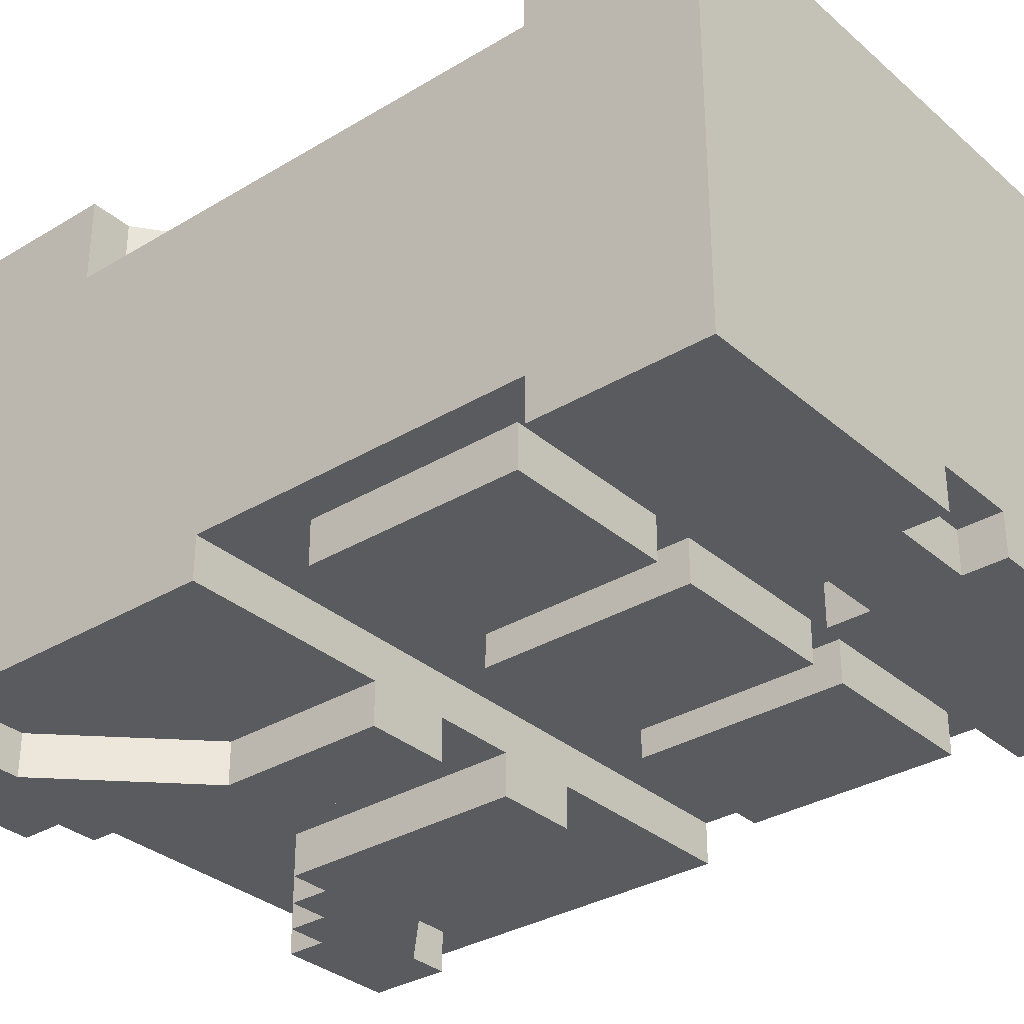
<metadata>
{"format":"obj","ext":"obj","renderer":"f3d","projection":"perspective","resolution":1024,"background":"white","views":[{"elev":-32.5,"azim":130.0,"up":"+Y"}]}
</metadata>
<code>
g avatar_spec_ops_boy_body
v -0.25 -0.1527 0.9375
v -0.25 -0.1527 0.8125
v -0.25 0.1598 0.8125
v -0.25 -0.1215 0.9375
v -0.25 0.1285 0.9375
v -0.25 0.1598 0.9375
v -0.25 0.1285 0.9865
v -0.25 -0.1215 0.9865
v -0.25 -0.1215 1.162
v -0.25 0.1285 1.162
v -0.25 -0.1215 1.188
v -0.25 0.1285 1.312
v -0.25 -0.1527 1.188
v -0.25 -0.1527 1.331
v -0.25 0.191 1.312
v -0.25 0.191 1.331
v -0.25 -0.1527 1.469
v -0.25 0.191 1.469
v -0.2188 -0.1527 1.125
v -0.2188 -0.1527 0.9865
v -0.2188 -0.1215 0.9865
v -0.2188 -0.1215 1.125
v -0.2188 -0.1527 0.9687
v -0.2188 -0.1215 0.9687
v -0.2188 -0.184 1.469
v -0.2188 -0.184 1.406
v -0.2188 -0.1527 1.406
v -0.2188 -0.1527 1.469
v -0.2188 -0.1215 1.5
v -0.2188 -0.1215 1.469
v -0.2188 0.1285 1.469
v -0.2188 0.1285 1.5
v -0.09375 0.1285 1.219
v -0.09375 0.1285 1.188
v -0.09375 0.191 1.188
v -0.09375 0.191 1.219
v -0.09375 -0.184 1.312
v -0.09375 -0.184 1.188
v -0.09375 -0.1527 1.188
v -0.09375 -0.1527 1.312
v -0.0625 -0.1527 1.125
v -0.0625 -0.1527 0.9865
v -0.0625 -0.1215 0.9865
v -0.0625 -0.1215 1.125
v -0.0625 -0.1527 0.9687
v -0.0625 -0.1215 0.9687
v 0.03125 -0.1527 0.8437
v 0.03125 -0.1527 0.8125
v 0.03125 -0.1215 0.8125
v 0.03125 -0.1215 0.8437
v 0.03125 -0.1527 0.9375
v 0.03125 -0.1527 0.9062
v 0.03125 -0.1215 0.9062
v 0.03125 -0.1215 0.9375
v 0.03125 -0.184 1.375
v 0.03125 -0.184 1.331
v 0.03125 -0.1527 1.331
v 0.03125 -0.1527 1.375
v 0.03125 -0.184 1.188
v 0.03125 -0.1527 1.188
v 0.0625 0.1598 1.375
v 0.0625 0.1598 1.344
v 0.0625 0.191 1.344
v 0.0625 0.191 1.375
v 0.0625 -0.184 1.406
v 0.0625 -0.184 1.375
v 0.0625 -0.1527 1.375
v 0.0625 -0.1527 1.406
v 0.09375 -0.1527 1.125
v 0.09375 -0.1527 0.9865
v 0.09375 -0.1215 0.9865
v 0.09375 -0.1215 1.125
v 0.09375 -0.1527 0.9687
v 0.09375 -0.1215 0.9687
v 0.09375 -0.184 1.438
v 0.09375 -0.184 1.406
v 0.09375 -0.1527 1.406
v 0.09375 -0.1527 1.438
v 0.125 0.1598 1.406
v 0.125 0.1598 1.375
v 0.125 0.191 1.375
v 0.125 0.191 1.406
v 0.125 -0.184 1.469
v 0.125 -0.184 1.438
v 0.125 -0.1527 1.438
v 0.125 -0.1527 1.469
v 0.1875 0.1598 1.438
v 0.1875 0.1598 1.406
v 0.1875 0.191 1.406
v 0.1875 0.191 1.438
v 0.2188 0.1598 1.469
v 0.2188 0.1598 1.438
v 0.2188 0.191 1.438
v 0.2188 0.191 1.469
v -0.2188 0.1598 1.438
v -0.2188 0.1598 1.469
v -0.2188 0.191 1.438
v -0.2188 0.191 1.469
v -0.1875 0.1598 1.406
v -0.1875 0.1598 1.438
v -0.1875 0.191 1.406
v -0.1875 0.191 1.438
v -0.125 0.1598 1.375
v -0.125 0.1598 1.406
v -0.125 0.191 1.375
v -0.125 0.191 1.406
v -0.125 -0.184 1.438
v -0.125 -0.184 1.469
v -0.125 -0.1527 1.438
v -0.125 -0.1527 1.469
v -0.09375 -0.1527 0.9687
v -0.09375 -0.1527 0.9865
v -0.09375 -0.1215 0.9865
v -0.09375 -0.1215 0.9687
v -0.09375 -0.1527 1.125
v -0.09375 -0.1215 1.125
v -0.09375 -0.184 1.406
v -0.09375 -0.184 1.438
v -0.09375 -0.1527 1.406
v -0.09375 -0.1527 1.438
v -0.0625 0.1598 1.344
v -0.0625 0.1598 1.375
v -0.0625 0.191 1.344
v -0.0625 0.191 1.375
v -0.0625 -0.184 1.375
v -0.0625 -0.184 1.406
v -0.0625 -0.1527 1.375
v -0.0625 -0.1527 1.406
v -0.03125 -0.1527 0.8125
v -0.03125 -0.1527 0.8437
v -0.03125 -0.1215 0.8125
v -0.03125 -0.1215 0.8437
v -0.03125 -0.1527 0.9062
v -0.03125 -0.1527 0.9375
v -0.03125 -0.1215 0.9062
v -0.03125 -0.1215 0.9375
v -0.03125 -0.184 1.188
v -0.03125 -0.184 1.331
v -0.03125 -0.1527 1.331
v -0.03125 -0.1527 1.188
v -0.03125 -0.184 1.375
v -0.03125 -0.1527 1.375
v 0.0625 -0.1527 0.9687
v 0.0625 -0.1527 0.9865
v 0.0625 -0.1215 0.9865
v 0.0625 -0.1215 0.9687
v 0.0625 -0.1527 1.125
v 0.0625 -0.1215 1.125
v 0.09375 0.1285 1.188
v 0.09375 0.1285 1.219
v 0.09375 0.191 1.188
v 0.09375 0.191 1.219
v 0.09375 -0.184 1.188
v 0.09375 -0.184 1.312
v 0.09375 -0.1527 1.188
v 0.09375 -0.1527 1.312
v 0.2188 -0.1527 0.9687
v 0.2188 -0.1527 0.9865
v 0.2188 -0.1215 0.9865
v 0.2188 -0.1215 0.9687
v 0.2188 -0.1527 1.125
v 0.2188 -0.1215 1.125
v 0.2188 -0.184 1.406
v 0.2188 -0.184 1.469
v 0.2188 -0.1527 1.406
v 0.2188 -0.1527 1.469
v 0.2188 -0.1215 1.469
v 0.2188 -0.1215 1.5
v 0.2188 0.1285 1.469
v 0.2188 0.1285 1.5
v 0.25 -0.1527 0.8125
v 0.25 -0.1527 0.9375
v 0.25 0.1598 0.8125
v 0.25 -0.1215 0.9375
v 0.25 0.1285 0.9375
v 0.25 0.1598 0.9375
v 0.25 0.1285 0.9865
v 0.25 -0.1215 0.9865
v 0.25 -0.1215 1.162
v 0.25 0.1285 1.162
v 0.25 -0.1215 1.188
v 0.25 0.1285 1.312
v 0.25 -0.1527 1.188
v 0.25 -0.1527 1.331
v 0.25 0.191 1.312
v 0.25 0.191 1.331
v 0.25 -0.1527 1.469
v 0.25 0.191 1.469
v -0.125 -0.184 1.469
v -0.125 -0.184 1.438
v -0.2188 -0.184 1.469
v -0.1875 -0.184 1.406
v -0.2188 -0.184 1.406
v -0.1127 -0.184 1.331
v -0.09375 -0.184 1.406
v -0.09375 -0.184 1.438
v -0.0625 -0.184 1.375
v -0.03125 -0.184 1.331
v -0.0625 -0.184 1.406
v -0.03125 -0.184 1.375
v -0.09375 -0.184 1.312
v -0.09375 -0.184 1.188
v -0.03125 -0.184 1.188
v 0.0625 -0.184 1.375
v 0.03125 -0.184 1.331
v 0.03125 -0.184 1.375
v 0.1127 -0.184 1.331
v 0.09375 -0.184 1.406
v 0.0625 -0.184 1.406
v 0.125 -0.184 1.438
v 0.09375 -0.184 1.438
v 0.1875 -0.184 1.406
v 0.2188 -0.184 1.469
v 0.125 -0.184 1.469
v 0.2188 -0.184 1.406
v 0.09375 -0.184 1.312
v 0.09375 -0.184 1.188
v 0.03125 -0.184 1.188
v -0.2188 -0.1527 1.406
v -0.25 -0.1527 1.331
v -0.25 -0.1527 1.469
v -0.2188 -0.1527 1.469
v -0.1875 -0.1527 1.406
v -0.1127 -0.1527 1.331
v -0.09375 -0.1527 1.312
v -0.25 -0.1527 1.188
v -0.09375 -0.1527 1.188
v -0.09375 -0.1527 0.9865
v -0.09375 -0.1527 0.9687
v -0.2188 -0.1527 0.9687
v -0.2188 -0.1527 0.9865
v -0.2188 -0.1527 1.125
v -0.09375 -0.1527 1.125
v -0.09375 -0.1527 1.438
v -0.125 -0.1527 1.438
v -0.125 -0.1527 1.469
v 0.09375 -0.1527 1.438
v 0.09375 -0.1527 1.406
v 0.0625 -0.1527 1.406
v -0.0625 -0.1527 1.406
v -0.09375 -0.1527 1.406
v 0.0625 -0.1527 1.375
v 0.03125 -0.1527 1.375
v -0.03125 -0.1527 1.375
v -0.0625 -0.1527 1.375
v 0.03125 -0.1527 1.331
v 0.125 -0.1527 1.438
v 0.125 -0.1527 1.469
v -0.03125 -0.1527 1.331
v 0.03125 -0.1527 1.188
v -0.03125 -0.1527 1.188
v -0.03125 -0.1527 0.8125
v -0.25 -0.1527 0.8125
v -0.25 -0.1527 0.9375
v -0.03125 -0.1527 0.8437
v -0.03125 -0.1527 0.9062
v -0.03125 -0.1527 0.9375
v 0.03125 -0.1527 0.8437
v 0.03125 -0.1527 0.9062
v 0.25 -0.1527 0.8125
v 0.03125 -0.1527 0.9375
v 0.03125 -0.1527 0.8125
v 0.25 -0.1527 0.9375
v 0.0625 -0.1527 0.9687
v -0.0625 -0.1527 0.9687
v -0.0625 -0.1527 0.9865
v 0.0625 -0.1527 0.9865
v -0.0625 -0.1527 1.125
v 0.0625 -0.1527 1.125
v 0.2188 -0.1527 0.9865
v 0.2188 -0.1527 0.9687
v 0.09375 -0.1527 0.9687
v 0.09375 -0.1527 0.9865
v 0.09375 -0.1527 1.125
v 0.2188 -0.1527 1.125
v 0.25 -0.1527 1.469
v 0.25 -0.1527 1.331
v 0.2188 -0.1527 1.469
v 0.2188 -0.1527 1.406
v 0.1875 -0.1527 1.406
v 0.1127 -0.1527 1.331
v 0.09375 -0.1527 1.312
v 0.09375 -0.1527 1.188
v 0.25 -0.1527 1.188
v -0.2188 -0.1215 0.9865
v -0.2188 -0.1215 0.9687
v -0.25 -0.1215 0.9375
v -0.25 -0.1215 0.9865
v -0.09375 -0.1215 0.9687
v -0.0625 -0.1215 0.9687
v -0.09375 -0.1215 0.9865
v -0.0625 -0.1215 0.9865
v -0.03125 -0.1215 0.9375
v 0.03125 -0.1215 0.9375
v 0.03125 -0.1215 0.9062
v -0.03125 -0.1215 0.9062
v 0.0625 -0.1215 0.9687
v 0.09375 -0.1215 0.9687
v 0.0625 -0.1215 0.9865
v 0.09375 -0.1215 0.9865
v 0.2188 -0.1215 0.9687
v 0.25 -0.1215 0.9375
v 0.25 -0.1215 0.9865
v 0.2188 -0.1215 0.9865
v -0.09375 -0.1215 1.125
v -0.0625 -0.1215 1.125
v -0.25 -0.1215 1.162
v -0.2188 -0.1215 1.125
v 0.0625 -0.1215 1.125
v 0.25 -0.1215 1.162
v 0.09375 -0.1215 1.125
v 0.2188 -0.1215 1.125
v -0.25 -0.1215 1.188
v 0.25 -0.1215 1.188
v 0.03125 -0.1215 0.8125
v -0.03125 -0.1215 0.8125
v -0.03125 -0.1215 0.8437
v 0.03125 -0.1215 0.8437
v 0.2188 -0.1215 1.469
v -0.2188 -0.1215 1.469
v -0.2188 -0.1215 1.5
v 0.2188 -0.1215 1.5
v -0.2188 0.1285 1.469
v 0.2188 0.1285 1.469
v -0.2188 0.1285 1.5
v 0.2188 0.1285 1.5
v -0.25 0.1285 0.9865
v -0.25 0.1285 0.9375
v 0.25 0.1285 0.9375
v 0.25 0.1285 0.9865
v 0.25 0.1285 1.162
v -0.25 0.1285 1.162
v -0.09375 0.1285 1.188
v -0.25 0.1285 1.312
v -0.09375 0.1285 1.219
v -0.2188 0.1285 1.312
v 0.09375 0.1285 1.188
v 0.2188 0.1285 1.312
v 0.09375 0.1285 1.219
v 0.25 0.1285 1.312
v -0.2188 0.1598 1.438
v -0.1875 0.1598 1.438
v -0.2188 0.1598 1.469
v 0.1875 0.1598 1.438
v 0.1875 0.1598 1.406
v 0.125 0.1598 1.406
v -0.125 0.1598 1.406
v -0.1875 0.1598 1.406
v 0.125 0.1598 1.375
v 0.0625 0.1598 1.375
v -0.0625 0.1598 1.375
v -0.125 0.1598 1.375
v 0.0625 0.1598 1.344
v -0.0625 0.1598 1.344
v 0.2188 0.1598 1.438
v 0.2188 0.1598 1.469
v -0.25 0.1598 0.8125
v 0.25 0.1598 0.8125
v -0.25 0.1598 0.9375
v 0.25 0.1598 0.9375
v -0.25 0.191 1.312
v -0.2188 0.191 1.312
v -0.25 0.191 1.331
v -0.06496 0.191 1.331
v -0.09375 0.191 1.219
v -0.09375 0.191 1.188
v -0.06496 0.191 1.331
v 0.06496 0.191 1.331
v 0.09375 0.191 1.188
v 0.09375 0.191 1.219
v -0.125 0.191 1.375
v -0.1875 0.191 1.406
v -0.125 0.191 1.406
v -0.2188 0.191 1.438
v -0.1875 0.191 1.438
v -0.25 0.191 1.469
v -0.2188 0.191 1.469
v -0.0625 0.191 1.344
v -0.0625 0.191 1.375
v 0.0625 0.191 1.344
v 0.0625 0.191 1.375
v 0.125 0.191 1.375
v 0.25 0.191 1.331
v 0.125 0.191 1.406
v 0.1875 0.191 1.406
v 0.1875 0.191 1.438
v 0.2188 0.191 1.438
v 0.2188 0.191 1.469
v 0.25 0.191 1.469
v 0.2188 0.191 1.312
v 0.25 0.191 1.312
v -0.03125 -0.1215 0.8125
v -0.25 -0.1527 0.8125
v -0.03125 -0.1527 0.8125
v -0.25 0.1598 0.8125
v 0.03125 -0.1215 0.8125
v 0.25 0.1598 0.8125
v 0.25 -0.1527 0.8125
v 0.03125 -0.1527 0.8125
v -0.03125 -0.1215 0.8437
v -0.03125 -0.1527 0.8437
v 0.03125 -0.1527 0.8437
v 0.03125 -0.1215 0.8437
v -0.2188 -0.1215 0.9687
v -0.2188 -0.1527 0.9687
v -0.09375 -0.1527 0.9687
v -0.09375 -0.1215 0.9687
v -0.0625 -0.1215 0.9687
v -0.0625 -0.1527 0.9687
v 0.0625 -0.1527 0.9687
v 0.0625 -0.1215 0.9687
v 0.09375 -0.1215 0.9687
v 0.09375 -0.1527 0.9687
v 0.2188 -0.1527 0.9687
v 0.2188 -0.1215 0.9687
v -0.09375 -0.1527 1.188
v -0.09375 -0.184 1.188
v -0.03125 -0.184 1.188
v -0.03125 -0.1527 1.188
v -0.25 -0.1215 1.188
v 0.03125 -0.1527 1.188
v 0.09375 -0.1527 1.188
v 0.09375 -0.184 1.188
v 0.03125 -0.184 1.188
v 0.25 -0.1527 1.188
v -0.25 -0.1527 1.188
v 0.25 -0.1215 1.188
v -0.09375 0.191 1.188
v -0.09375 0.1285 1.188
v 0.09375 0.1285 1.188
v 0.09375 0.191 1.188
v -0.25 0.191 1.312
v -0.25 0.1285 1.312
v -0.2188 0.1285 1.312
v -0.2188 0.191 1.312
v 0.2188 0.191 1.312
v 0.2188 0.1285 1.312
v 0.25 0.1285 1.312
v 0.25 0.191 1.312
v -0.03125 -0.1527 0.9062
v -0.03125 -0.1215 0.9062
v 0.03125 -0.1527 0.9062
v 0.03125 -0.1215 0.9062
v -0.25 -0.1527 0.9375
v -0.25 -0.1215 0.9375
v -0.03125 -0.1527 0.9375
v -0.03125 -0.1215 0.9375
v 0.03125 -0.1527 0.9375
v 0.03125 -0.1215 0.9375
v 0.25 -0.1527 0.9375
v 0.25 -0.1215 0.9375
v -0.25 0.1285 0.9375
v -0.25 0.1598 0.9375
v 0.25 0.1285 0.9375
v 0.25 0.1598 0.9375
v -0.2188 -0.1527 1.125
v -0.2188 -0.1215 1.125
v -0.09375 -0.1527 1.125
v -0.09375 -0.1215 1.125
v -0.0625 -0.1527 1.125
v -0.0625 -0.1215 1.125
v 0.0625 -0.1527 1.125
v 0.0625 -0.1215 1.125
v 0.09375 -0.1527 1.125
v 0.09375 -0.1215 1.125
v 0.2188 -0.1527 1.125
v 0.2188 -0.1215 1.125
v -0.0625 0.1598 1.344
v -0.0625 0.191 1.344
v 0.0625 0.1598 1.344
v 0.0625 0.191 1.344
v -0.0625 -0.184 1.375
v -0.0625 -0.1527 1.375
v -0.03125 -0.184 1.375
v -0.03125 -0.1527 1.375
v 0.03125 -0.184 1.375
v 0.03125 -0.1527 1.375
v 0.0625 -0.184 1.375
v 0.0625 -0.1527 1.375
v -0.125 0.1598 1.375
v -0.125 0.191 1.375
v -0.0625 0.1598 1.375
v -0.0625 0.191 1.375
v 0.0625 0.1598 1.375
v 0.0625 0.191 1.375
v 0.125 0.1598 1.375
v 0.125 0.191 1.375
v -0.09375 -0.184 1.406
v -0.09375 -0.1527 1.406
v -0.0625 -0.184 1.406
v -0.0625 -0.1527 1.406
v 0.0625 -0.184 1.406
v 0.0625 -0.1527 1.406
v 0.09375 -0.184 1.406
v 0.09375 -0.1527 1.406
v -0.1875 0.1598 1.406
v -0.1875 0.191 1.406
v -0.125 0.1598 1.406
v -0.125 0.191 1.406
v 0.125 0.1598 1.406
v 0.125 0.191 1.406
v 0.1875 0.1598 1.406
v 0.1875 0.191 1.406
v -0.125 -0.184 1.438
v -0.125 -0.1527 1.438
v -0.09375 -0.184 1.438
v -0.09375 -0.1527 1.438
v 0.09375 -0.184 1.438
v 0.09375 -0.1527 1.438
v 0.125 -0.184 1.438
v 0.125 -0.1527 1.438
v -0.2188 0.1598 1.438
v -0.2188 0.191 1.438
v -0.1875 0.1598 1.438
v -0.1875 0.191 1.438
v 0.1875 0.1598 1.438
v 0.1875 0.191 1.438
v 0.2188 0.1598 1.438
v 0.2188 0.191 1.438
v -0.2188 -0.184 1.469
v -0.2188 -0.1527 1.469
v -0.125 -0.184 1.469
v -0.125 -0.1527 1.469
v -0.2188 -0.1215 1.469
v 0.125 -0.1527 1.469
v 0.2188 -0.1527 1.469
v 0.2188 -0.184 1.469
v 0.125 -0.184 1.469
v 0.25 -0.1527 1.469
v -0.25 -0.1527 1.469
v 0.2188 -0.1215 1.469
v -0.2188 0.1285 1.469
v 0.2188 0.1285 1.469
v -0.2188 0.1598 1.469
v 0.2188 0.1598 1.469
v -0.25 0.191 1.469
v -0.2188 0.191 1.469
v 0.2188 0.191 1.469
v 0.25 0.191 1.469
v -0.2188 -0.1215 1.5
v -0.2188 0.1285 1.5
v 0.2188 -0.1215 1.5
v 0.2188 0.1285 1.5
v -0.2188 0.191 1.312
v -0.2188 0.1285 1.312
v -0.09375 0.1285 1.219
v -0.09375 0.191 1.219
v 0.2188 0.191 1.312
v 0.09375 0.191 1.219
v 0.09375 0.1285 1.219
v 0.2188 0.1285 1.312
v 0.2188 -0.184 1.406
v 0.2188 -0.1527 1.406
v 0.1875 -0.1527 1.406
v 0.1875 -0.184 1.406
v 0.1127 -0.184 1.331
v 0.1875 -0.184 1.406
v 0.1875 -0.1527 1.406
v 0.1127 -0.1527 1.331
v 0.09375 -0.184 1.312
v 0.09375 -0.1527 1.312
v -0.1875 -0.184 1.406
v -0.1875 -0.1527 1.406
v -0.2188 -0.1527 1.406
v -0.2188 -0.184 1.406
v -0.1875 -0.1527 1.406
v -0.1875 -0.184 1.406
v -0.1127 -0.184 1.331
v -0.1127 -0.1527 1.331
v -0.09375 -0.1527 1.312
v -0.09375 -0.184 1.312
g avatar_spec_ops_boy_body_0
f 3 2 1
f 3 1 4
f 3 4 5
f 3 5 6
f 5 4 7
f 4 8 7
f 7 8 9
f 7 9 10
f 9 11 10
f 11 12 10
f 11 13 12
f 12 13 14
f 12 14 15
f 14 16 15
f 16 14 17
f 16 17 18
f 21 20 19
f 21 19 22
f 23 20 21
f 24 23 21
f 27 26 25
f 27 25 28
f 31 30 29
f 31 29 32
f 35 34 33
f 35 33 36
f 39 38 37
f 39 37 40
f 43 42 41
f 43 41 44
f 45 42 43
f 46 45 43
f 49 48 47
f 49 47 50
f 53 52 51
f 53 51 54
f 57 56 55
f 57 55 58
f 59 56 57
f 60 59 57
f 63 62 61
f 63 61 64
f 67 66 65
f 67 65 68
f 71 70 69
f 71 69 72
f 73 70 71
f 74 73 71
f 77 76 75
f 77 75 78
f 81 80 79
f 81 79 82
f 85 84 83
f 85 83 86
f 89 88 87
f 89 87 90
f 93 92 91
f 93 91 94
f 97 96 95
f 97 98 96
f 101 100 99
f 101 102 100
f 105 104 103
f 105 106 104
f 109 108 107
f 109 110 108
f 113 112 111
f 114 113 111
f 115 112 113
f 113 116 115
f 119 118 117
f 119 120 118
f 123 122 121
f 123 124 122
f 127 126 125
f 127 128 126
f 131 130 129
f 131 132 130
f 135 134 133
f 135 136 134
f 139 138 137
f 140 139 137
f 141 138 139
f 139 142 141
f 145 144 143
f 146 145 143
f 147 144 145
f 145 148 147
f 151 150 149
f 151 152 150
f 155 154 153
f 155 156 154
f 159 158 157
f 160 159 157
f 161 158 159
f 159 162 161
f 165 164 163
f 165 166 164
f 169 168 167
f 169 170 168
f 173 172 171
f 173 174 172
f 173 175 174
f 173 176 175
f 175 177 174
f 177 178 174
f 179 178 177
f 177 180 179
f 179 180 181
f 180 182 181
f 181 182 183
f 182 184 183
f 184 182 185
f 186 184 185
f 187 184 186
f 186 188 187
f 191 190 189
f 192 190 191
f 193 192 191
f 192 194 190
f 190 194 195
f 190 195 196
f 195 194 197
f 194 198 197
f 195 197 199
f 197 198 200
f 201 198 194
f 201 202 198
f 198 202 203
f 206 205 204
f 205 207 204
f 207 208 204
f 204 208 209
f 208 207 210
f 211 208 210
f 207 212 210
f 210 212 213
f 210 213 214
f 212 215 213
f 216 207 205
f 217 216 205
f 205 218 217
f 221 220 219
f 221 219 222
f 219 220 223
f 220 224 223
f 225 224 220
f 225 220 226
f 226 227 225
f 230 229 228
f 231 230 228
f 232 231 228
f 232 228 233
f 236 235 234
f 236 234 237
f 234 238 237
f 234 239 238
f 234 240 239
f 234 241 240
f 240 242 239
f 240 243 242
f 240 244 243
f 240 245 244
f 244 246 243
f 236 237 247
f 236 247 248
f 244 249 246
f 246 249 250
f 249 251 250
f 254 253 252
f 254 252 255
f 254 255 256
f 254 256 257
f 256 255 258
f 256 258 259
f 259 258 260
f 261 259 260
f 258 262 260
f 261 260 263
f 266 265 264
f 267 266 264
f 268 266 267
f 268 267 269
f 272 271 270
f 273 272 270
f 274 273 270
f 274 270 275
f 278 277 276
f 278 279 277
f 280 277 279
f 281 277 280
f 277 281 282
f 277 282 283
f 283 284 277
f 287 286 285
f 288 287 285
f 286 287 289
f 289 287 290
f 291 289 290
f 292 291 290
f 290 287 293
f 290 293 294
f 293 295 294
f 293 296 295
f 290 294 297
f 297 294 298
f 299 297 298
f 300 299 298
f 298 294 301
f 301 294 302
f 301 302 303
f 304 301 303
f 305 291 292
f 305 292 306
f 307 305 306
f 307 308 305
f 307 285 308
f 307 306 309
f 309 299 300
f 310 307 309
f 310 309 311
f 309 300 311
f 310 311 312
f 312 304 303
f 312 303 310
f 307 288 285
f 313 307 310
f 313 310 314
f 317 316 315
f 317 315 318
f 321 320 319
f 321 319 322
f 325 324 323
f 325 326 324
f 329 328 327
f 330 329 327
f 331 330 327
f 332 331 327
f 331 332 333
f 332 334 333
f 334 335 333
f 336 335 334
f 337 331 333
f 331 337 338
f 337 339 338
f 338 340 331
f 343 342 341
f 343 344 342
f 342 344 345
f 342 345 346
f 342 346 347
f 342 347 348
f 347 346 349
f 347 349 350
f 347 350 351
f 347 351 352
f 351 350 353
f 351 353 354
f 343 355 344
f 343 356 355
f 359 358 357
f 359 360 358
f 363 362 361
f 363 364 362
f 365 362 364
f 365 367 366
f 367 368 366
f 368 369 366
f 368 370 369
f 367 363 371
f 363 372 371
f 372 373 371
f 372 363 374
f 374 375 372
f 376 374 363
f 376 377 374
f 371 378 364
f 371 379 378
f 380 368 364
f 381 368 380
f 378 380 364
f 381 382 368
f 382 383 368
f 384 383 382
f 383 384 385
f 386 383 385
f 386 387 383
f 388 383 387
f 388 389 383
f 383 391 390
f 368 383 390
f 370 368 390
f 394 393 392
f 392 393 395
f 396 392 395
f 396 395 397
f 398 396 397
f 398 399 396
f 402 401 400
f 402 400 403
f 406 405 404
f 406 404 407
f 410 409 408
f 410 408 411
f 414 413 412
f 414 412 415
f 418 417 416
f 418 416 419
f 419 416 420
f 421 419 420
f 422 421 420
f 423 421 422
f 423 424 421
f 425 422 420
f 416 426 420
f 425 420 427
f 430 429 428
f 430 428 431
f 434 433 432
f 434 432 435
f 438 437 436
f 438 436 439
f 442 441 440
f 442 443 441
f 446 445 444
f 446 447 445
f 450 449 448
f 450 451 449
f 454 453 452
f 454 455 453
f 458 457 456
f 458 459 457
f 462 461 460
f 462 463 461
f 466 465 464
f 466 467 465
f 470 469 468
f 470 471 469
f 474 473 472
f 474 475 473
f 478 477 476
f 478 479 477
f 482 481 480
f 482 483 481
f 486 485 484
f 486 487 485
f 490 489 488
f 490 491 489
f 494 493 492
f 494 495 493
f 498 497 496
f 498 499 497
f 502 501 500
f 502 503 501
f 506 505 504
f 506 507 505
f 510 509 508
f 510 511 509
f 514 513 512
f 514 515 513
f 518 517 516
f 518 519 517
f 522 521 520
f 522 523 521
f 523 524 521
f 525 524 523
f 526 524 525
f 527 526 525
f 527 525 528
f 529 524 526
f 521 524 530
f 529 531 524
f 524 532 530
f 529 533 531
f 532 534 530
f 533 534 532
f 529 535 533
f 533 535 534
f 534 536 530
f 534 537 536
f 529 538 535
f 529 539 538
f 542 541 540
f 542 543 541
f 546 545 544
f 547 546 544
f 550 549 548
f 551 550 548
f 554 553 552
f 555 554 552
f 558 557 556
f 559 558 556
f 559 556 560
f 561 559 560
f 564 563 562
f 565 564 562
f 568 567 566
f 569 568 566
f 568 569 570
f 571 568 570

</code>
